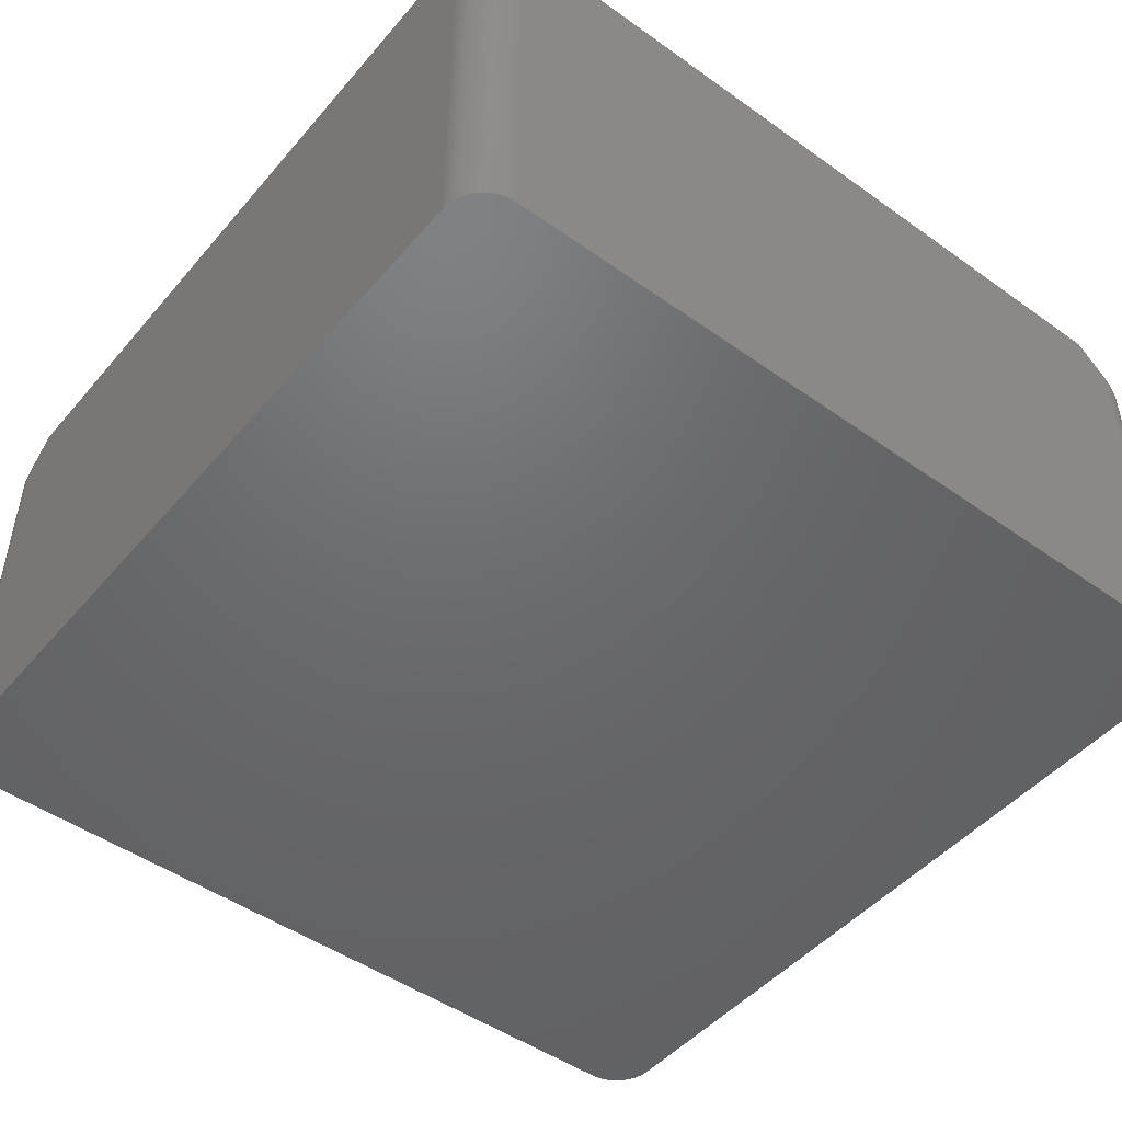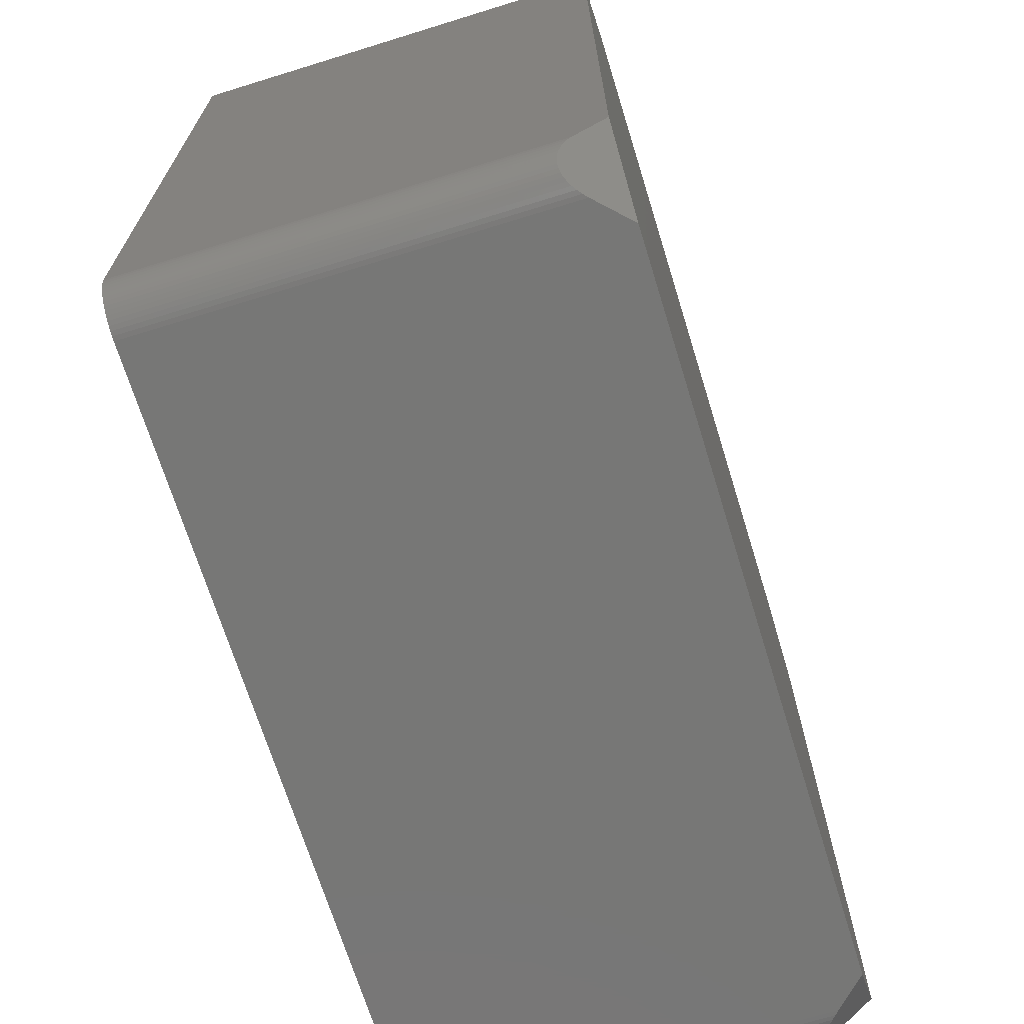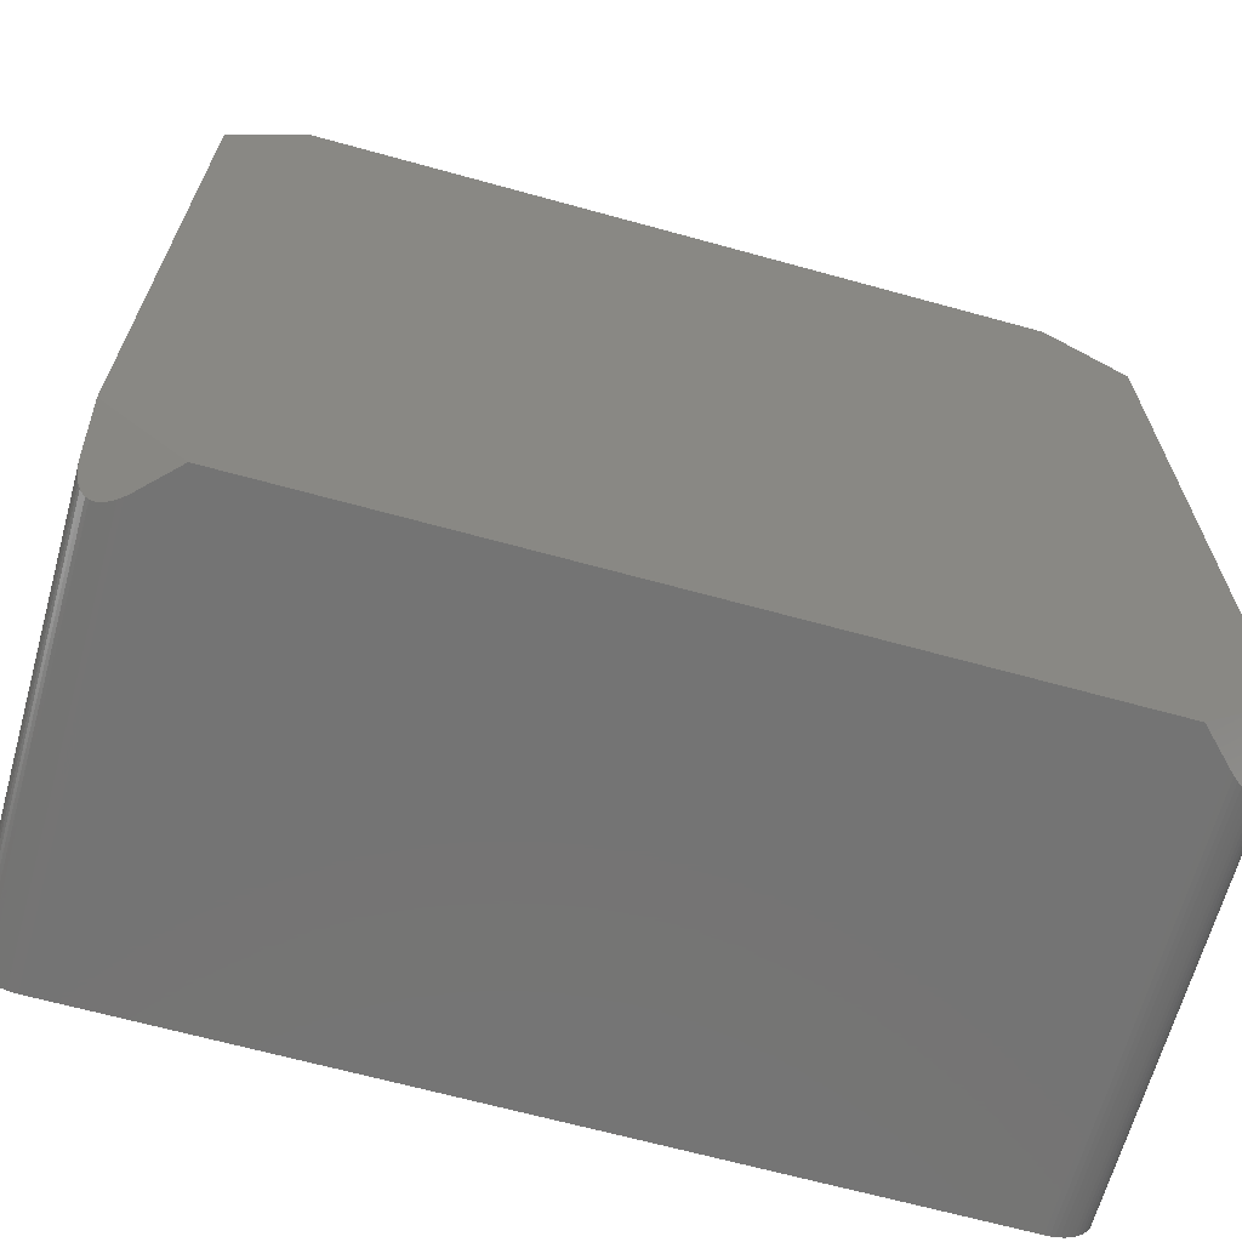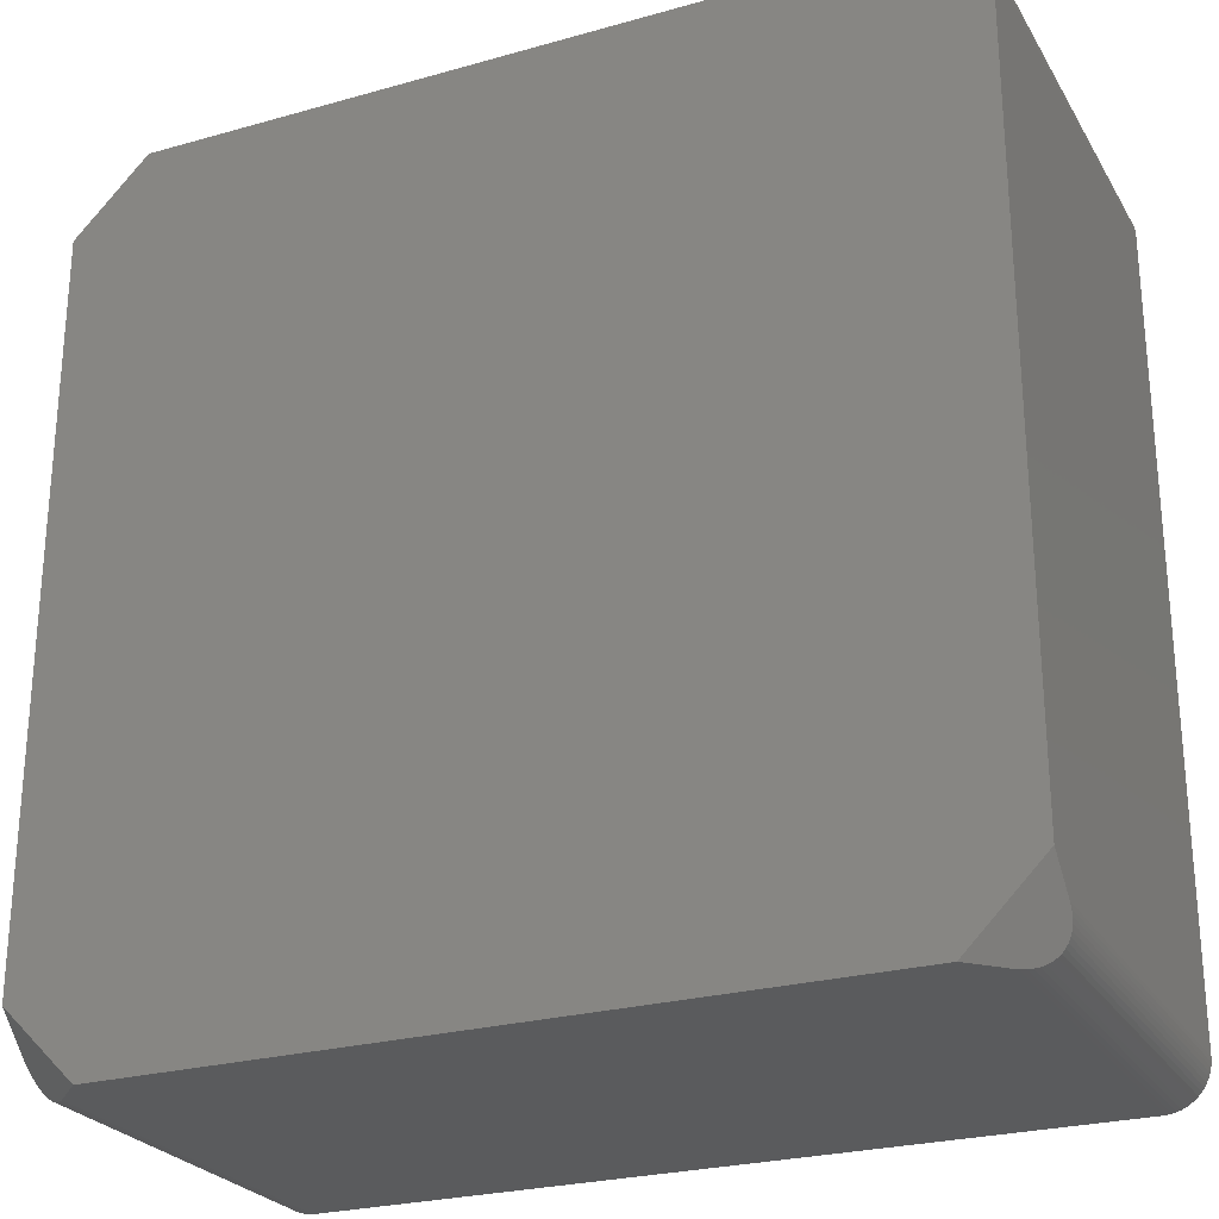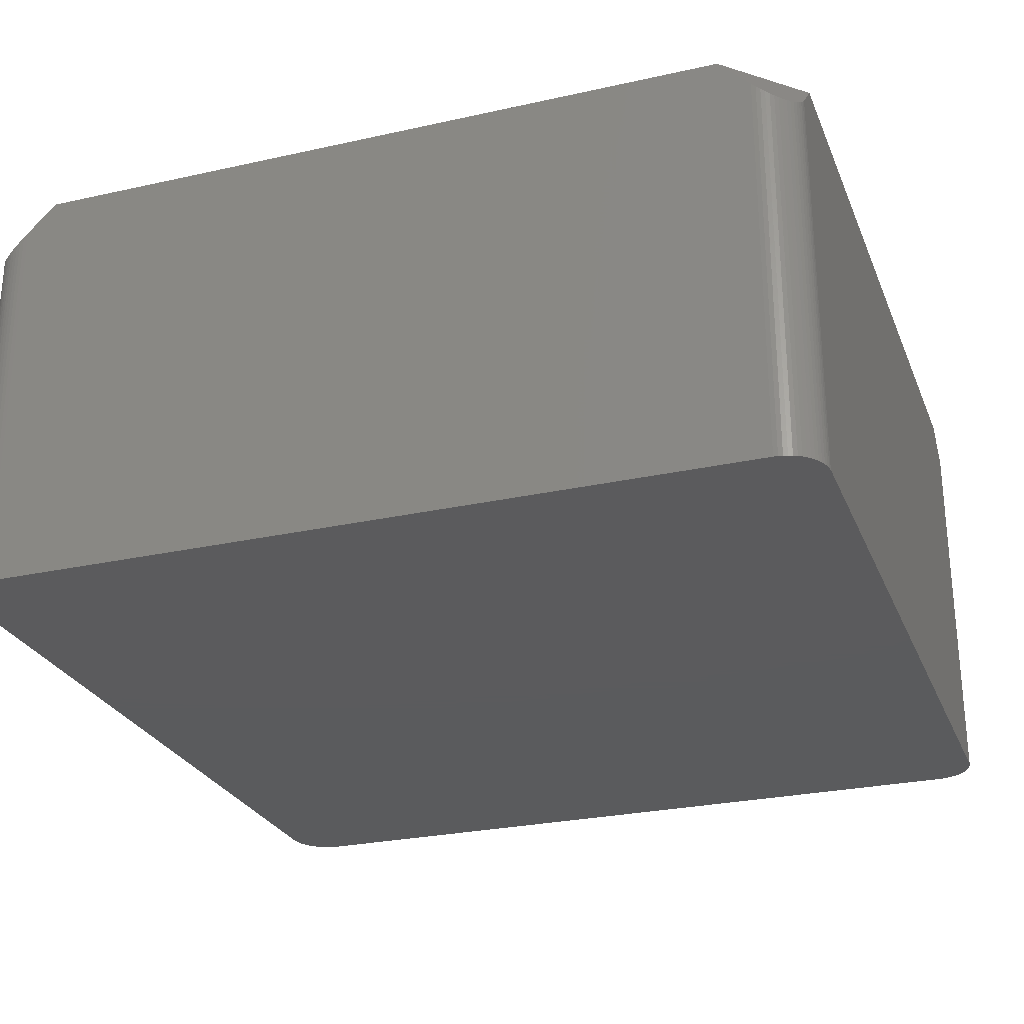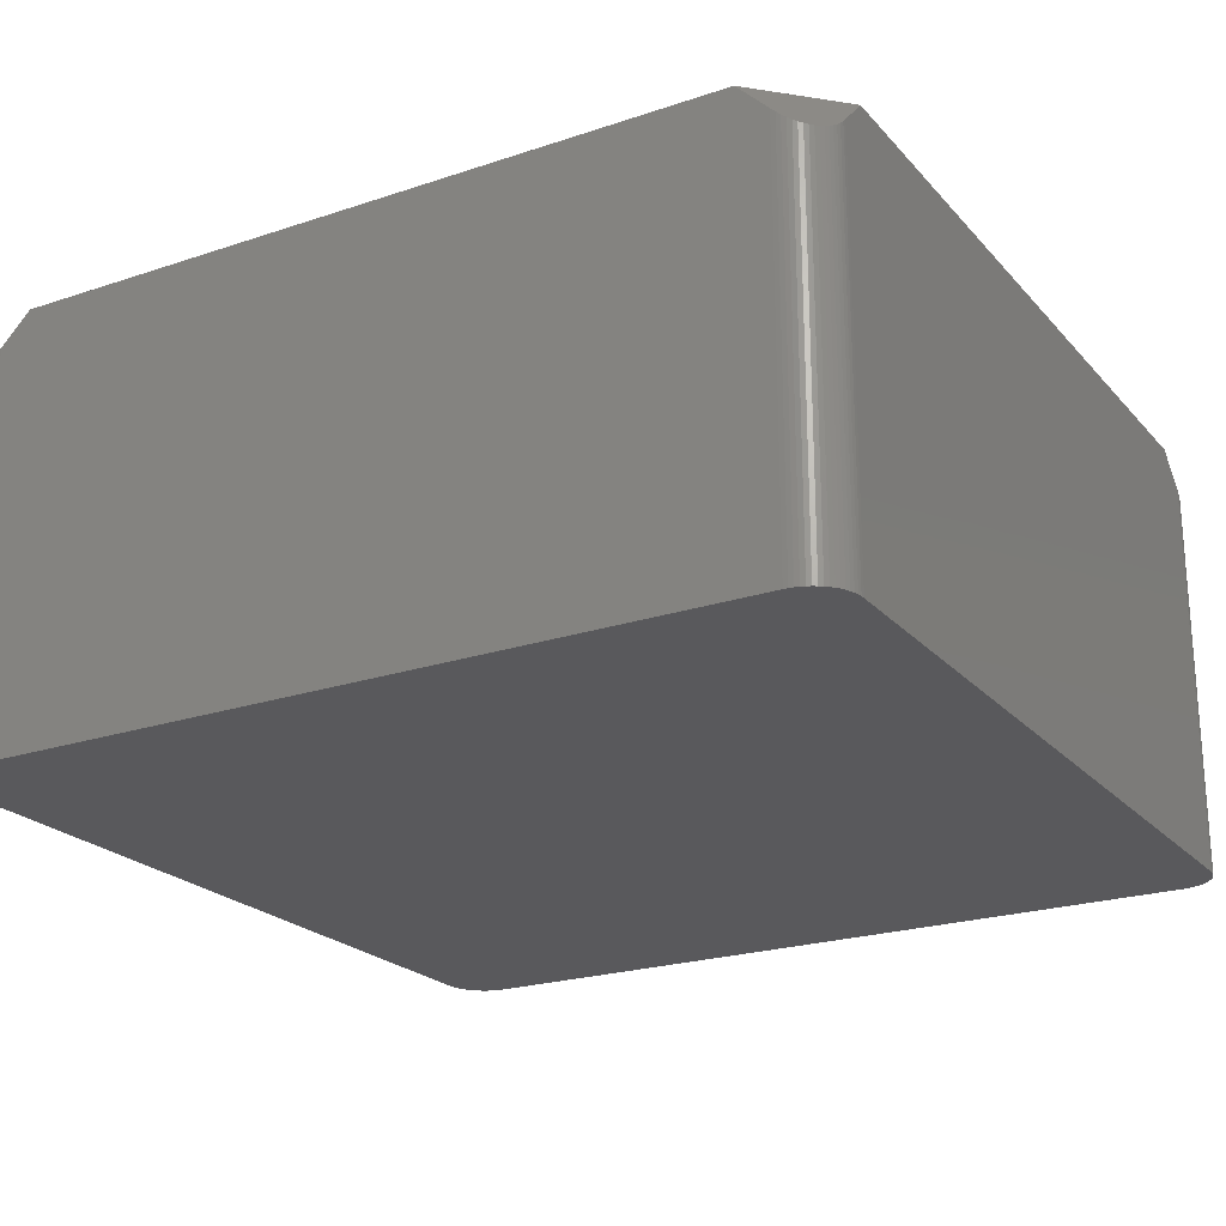
<metadata>
{"format":"stl","ext":"stl","renderer":"f3d","projection":"perspective","resolution":1024,"background":"white","views":[{"elev":-48.1,"azim":-128.5,"up":"+Z"},{"elev":-69.5,"azim":-72.8,"up":"+Y"},{"elev":-66.4,"azim":-15.5,"up":"+Y"},{"elev":-25.6,"azim":24.3,"up":"+Y"},{"elev":-26.7,"azim":-160.8,"up":"+Z"},{"elev":-22.4,"azim":120.0,"up":"+Z"}]}
</metadata>
<code>
# stl→obj: 140 verts, 276 faces
v 25.39 23.11 10.66
v 22.8 25.4 10.97
v 21.06 25.4 12.7
v 25.29 23.61 10.27
v 25.35 23.36 10.45
v 25.2 23.85 10.12
v 25.09 24.07 9.998
v 23.05 25.39 10.72
v 24.96 24.29 9.914
v 24.81 24.49 9.866
v 23.3 25.36 10.5
v 23.55 25.3 10.31
v 24.63 24.68 9.852
v 23.79 25.22 10.15
v 24.44 24.85 9.874
v 24.02 25.12 10.02
v 24.24 24.99 9.932
v 25.4 22.86 10.9
v 25.4 21.06 12.7
v -25.03 24.18 9.952
v -22.92 25.4 10.84
v -23.18 25.38 10.61
v -24.88 24.39 9.886
v -23.43 25.34 10.4
v -24.72 24.59 9.854
v -23.67 25.27 10.23
v -24.54 24.76 9.859
v -23.9 25.18 10.08
v -24.13 25.06 9.974
v -24.34 24.92 9.899
v -25.15 23.96 10.05
v -25.25 23.73 10.19
v -25.32 23.49 10.36
v -25.37 23.24 10.55
v -21.06 25.4 12.7
v -25.4 22.99 10.78
v -25.4 21.07 12.7
v -21.06 -25.4 12.7
v -25.4 -22.99 10.78
v -25.37 -23.24 10.55
v -22.92 -25.4 10.84
v -25.32 -23.49 10.36
v -25.25 -23.73 10.19
v -25.15 -23.96 10.05
v -25.03 -24.18 9.952
v -23.18 -25.38 10.61
v -24.88 -24.39 9.886
v -23.43 -25.34 10.4
v -24.72 -24.59 9.854
v -23.67 -25.27 10.23
v -24.54 -24.76 9.859
v -23.9 -25.18 10.08
v -24.34 -24.92 9.899
v -24.13 -25.06 9.974
v -25.4 -21.07 12.7
v 21.06 -25.4 12.7
v 25.4 -22.86 10.9
v 25.4 -21.06 12.7
v 25.39 -23.11 10.66
v 22.8 -25.4 10.97
v 25.35 -23.36 10.45
v 25.29 -23.61 10.27
v 25.2 -23.85 10.12
v 25.09 -24.07 9.998
v 23.05 -25.39 10.72
v 24.96 -24.29 9.914
v 23.3 -25.36 10.5
v 24.81 -24.49 9.865
v 23.55 -25.31 10.31
v 24.63 -24.68 9.852
v 23.79 -25.22 10.15
v 24.44 -24.85 9.874
v 24.24 -24.99 9.932
v 24.02 -25.12 10.02
v 25.39 23.11 -12.7
v 25.35 23.36 -12.7
v 24.44 -24.85 -12.7
v 24.63 -24.68 -12.7
v 23.05 25.39 -12.7
v 23.3 25.36 -12.7
v 25.2 -23.85 -12.7
v 25.09 -24.07 -12.7
v -25.4 22.99 -12.7
v -25.37 23.24 -12.7
v -25.4 -22.99 -12.7
v -25.15 23.96 -12.7
v -25.03 24.18 -12.7
v 22.8 25.4 -12.7
v -22.92 25.4 -12.7
v 25.39 -23.11 -12.7
v 25.35 -23.36 -12.7
v 25.4 -22.86 -12.7
v 25.29 23.61 -12.7
v 24.44 24.85 -12.7
v 24.63 24.68 -12.7
v -24.88 24.39 -12.7
v -24.72 24.59 -12.7
v -25.37 -23.24 -12.7
v 22.8 -25.4 -12.7
v 25.4 22.86 -12.7
v 25.29 -23.61 -12.7
v 24.96 -24.29 -12.7
v 25.2 23.85 -12.7
v 24.81 -24.49 -12.7
v 25.09 24.07 -12.7
v 24.96 24.29 -12.7
v 24.81 24.49 -12.7
v 24.24 -24.99 -12.7
v 24.02 -25.12 -12.7
v 23.79 -25.22 -12.7
v 24.24 24.99 -12.7
v 23.55 -25.31 -12.7
v 24.02 25.12 -12.7
v 23.3 -25.36 -12.7
v 23.79 25.22 -12.7
v 23.05 -25.39 -12.7
v 23.55 25.3 -12.7
v -22.92 -25.4 -12.7
v -23.18 -25.38 -12.7
v -23.43 -25.34 -12.7
v -23.67 -25.27 -12.7
v -23.18 25.38 -12.7
v -23.9 -25.18 -12.7
v -23.43 25.34 -12.7
v -24.13 -25.06 -12.7
v -23.67 25.27 -12.7
v -24.34 -24.92 -12.7
v -23.9 25.18 -12.7
v -24.54 -24.76 -12.7
v -24.13 25.06 -12.7
v -24.72 -24.59 -12.7
v -24.34 24.92 -12.7
v -24.88 -24.39 -12.7
v -24.54 24.76 -12.7
v -25.03 -24.18 -12.7
v -25.15 -23.96 -12.7
v -25.25 -23.73 -12.7
v -25.32 -23.49 -12.7
v -25.25 23.73 -12.7
v -25.32 23.49 -12.7
f 1 2 3
f 4 2 5
f 6 2 4
f 2 7 8
f 9 8 7
f 10 11 9
f 11 10 12
f 12 13 14
f 14 15 16
f 16 15 17
f 15 14 13
f 13 12 10
f 8 9 11
f 7 2 6
f 2 1 5
f 3 18 1
f 18 3 19
f 20 21 22
f 23 22 24
f 25 24 26
f 27 26 28
f 27 28 29
f 27 29 30
f 26 27 25
f 24 25 23
f 22 23 20
f 21 20 31
f 21 31 32
f 21 32 33
f 21 33 34
f 21 34 35
f 36 35 34
f 35 36 37
f 38 39 40
f 41 40 42
f 41 42 43
f 41 43 44
f 41 44 45
f 46 45 47
f 48 47 49
f 50 49 51
f 52 51 53
f 52 53 54
f 51 52 50
f 49 50 48
f 47 48 46
f 45 46 41
f 40 41 38
f 39 38 55
f 56 57 58
f 57 56 59
f 60 59 56
f 59 60 61
f 61 60 62
f 62 60 63
f 63 60 64
f 64 65 66
f 67 66 65
f 66 67 68
f 69 68 67
f 68 69 70
f 71 70 69
f 70 71 72
f 72 71 73
f 65 64 60
f 73 71 74
f 75 5 1
f 5 75 76
f 77 70 72
f 70 77 78
f 79 11 80
f 11 79 8
f 3 58 19
f 3 56 58
f 3 38 56
f 35 38 3
f 37 38 35
f 38 37 55
f 64 81 63
f 81 64 82
f 83 34 84
f 34 83 36
f 83 37 36
f 83 55 37
f 85 55 83
f 55 85 39
f 86 20 87
f 20 86 31
f 88 3 2
f 3 88 35
f 89 35 88
f 35 89 21
f 88 8 79
f 8 88 2
f 61 90 59
f 90 61 91
f 59 92 57
f 92 59 90
f 76 4 5
f 4 76 93
f 94 13 95
f 13 94 15
f 96 25 97
f 25 96 23
f 40 85 98
f 85 40 39
f 99 92 90
f 92 99 100
f 99 90 91
f 88 100 99
f 99 91 101
f 100 88 75
f 99 101 81
f 75 88 76
f 99 81 82
f 76 88 93
f 99 82 102
f 93 88 103
f 99 102 104
f 103 88 105
f 99 104 78
f 105 88 106
f 99 78 77
f 106 88 107
f 99 77 108
f 107 88 95
f 99 108 109
f 95 88 94
f 99 109 110
f 94 88 111
f 99 110 112
f 111 88 113
f 99 112 114
f 113 88 115
f 99 114 116
f 115 88 117
f 117 88 80
f 80 88 79
f 118 88 99
f 118 89 88
f 85 118 119
f 118 85 89
f 85 119 120
f 83 89 85
f 85 120 121
f 89 83 122
f 85 121 123
f 122 83 124
f 85 123 125
f 124 83 126
f 85 125 127
f 126 83 128
f 85 127 129
f 128 83 130
f 85 129 131
f 130 83 132
f 85 131 133
f 132 83 134
f 85 133 135
f 134 83 97
f 85 135 136
f 97 83 96
f 85 136 137
f 96 83 87
f 85 137 138
f 87 83 86
f 85 138 98
f 86 83 139
f 139 83 140
f 140 83 84
f 42 98 138
f 98 42 40
f 132 27 30
f 27 132 134
f 66 82 64
f 82 66 102
f 106 10 9
f 10 106 107
f 140 32 139
f 32 140 33
f 139 31 86
f 31 139 32
f 84 33 140
f 33 84 34
f 87 23 96
f 23 87 20
f 134 25 27
f 25 134 97
f 44 137 136
f 137 44 43
f 118 46 119
f 46 118 41
f 111 15 94
f 15 111 17
f 124 26 24
f 26 124 126
f 62 91 61
f 91 62 101
f 63 101 62
f 101 63 81
f 100 1 18
f 1 100 75
f 19 100 18
f 58 100 19
f 92 58 57
f 58 92 100
f 93 6 4
f 6 93 103
f 105 9 7
f 9 105 106
f 43 138 137
f 138 43 42
f 129 49 131
f 49 129 51
f 99 56 38
f 118 38 41
f 99 38 118
f 56 99 60
f 99 65 60
f 65 99 116
f 119 48 120
f 48 119 46
f 80 12 117
f 12 80 11
f 113 17 111
f 17 113 16
f 107 13 10
f 13 107 95
f 130 30 29
f 30 130 132
f 122 24 22
f 24 122 124
f 89 22 21
f 22 89 122
f 103 7 6
f 7 103 105
f 47 135 133
f 135 47 45
f 49 133 131
f 133 49 47
f 120 50 121
f 50 120 48
f 115 16 113
f 16 115 14
f 128 29 28
f 29 128 130
f 126 28 26
f 28 126 128
f 45 136 135
f 136 45 44
f 125 53 127
f 53 125 54
f 123 54 125
f 54 123 52
f 121 52 123
f 52 121 50
f 127 51 129
f 51 127 53
f 108 72 73
f 72 108 77
f 68 102 66
f 102 68 104
f 109 73 74
f 73 109 108
f 117 14 115
f 14 117 12
f 70 104 68
f 104 70 78
f 112 71 69
f 71 112 110
f 114 69 67
f 69 114 112
f 116 67 65
f 67 116 114
f 110 74 71
f 74 110 109

</code>
